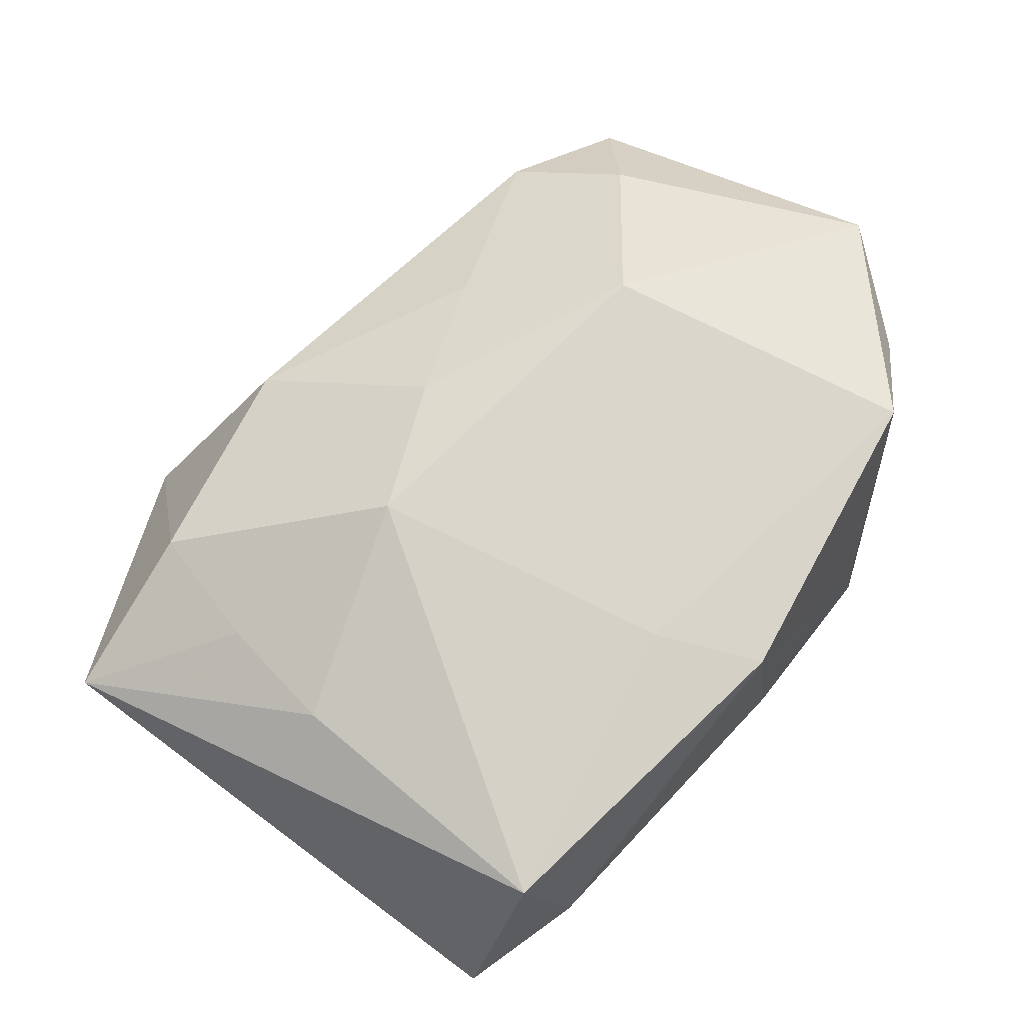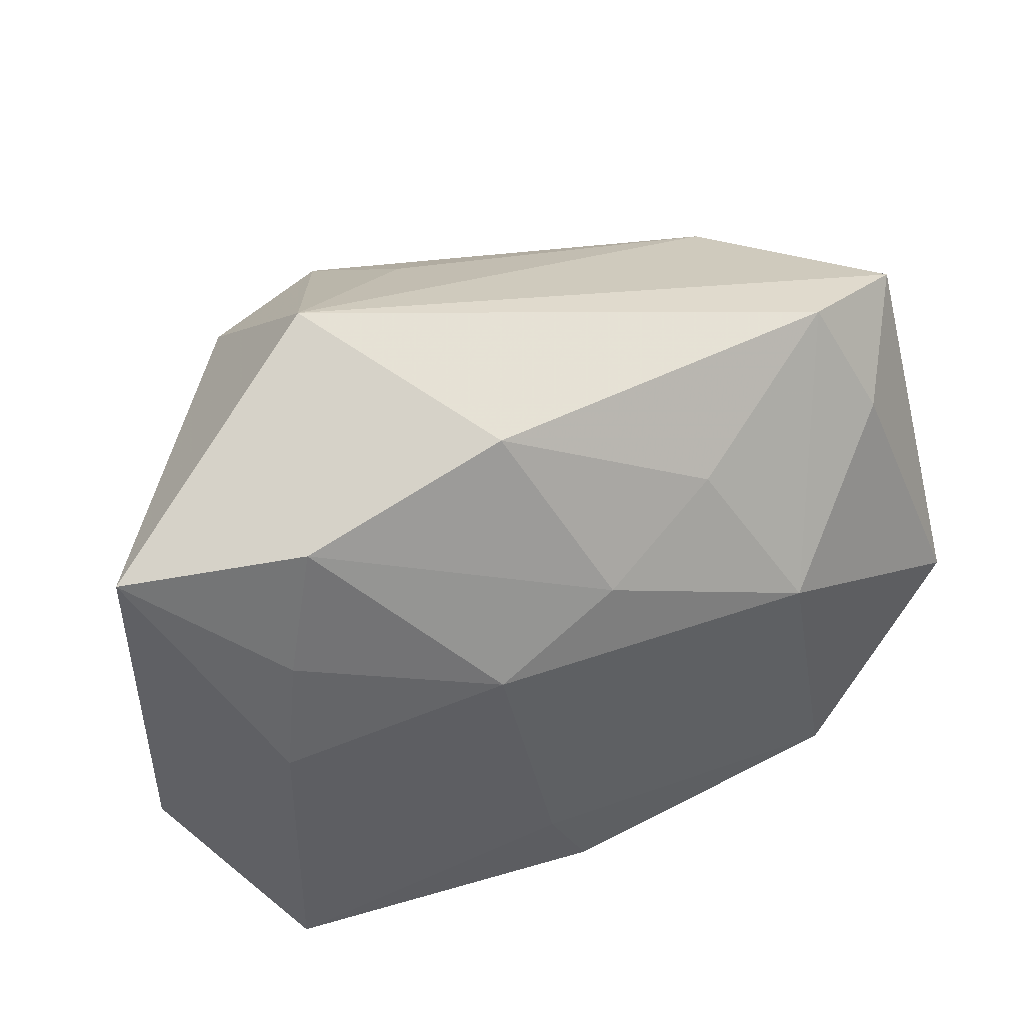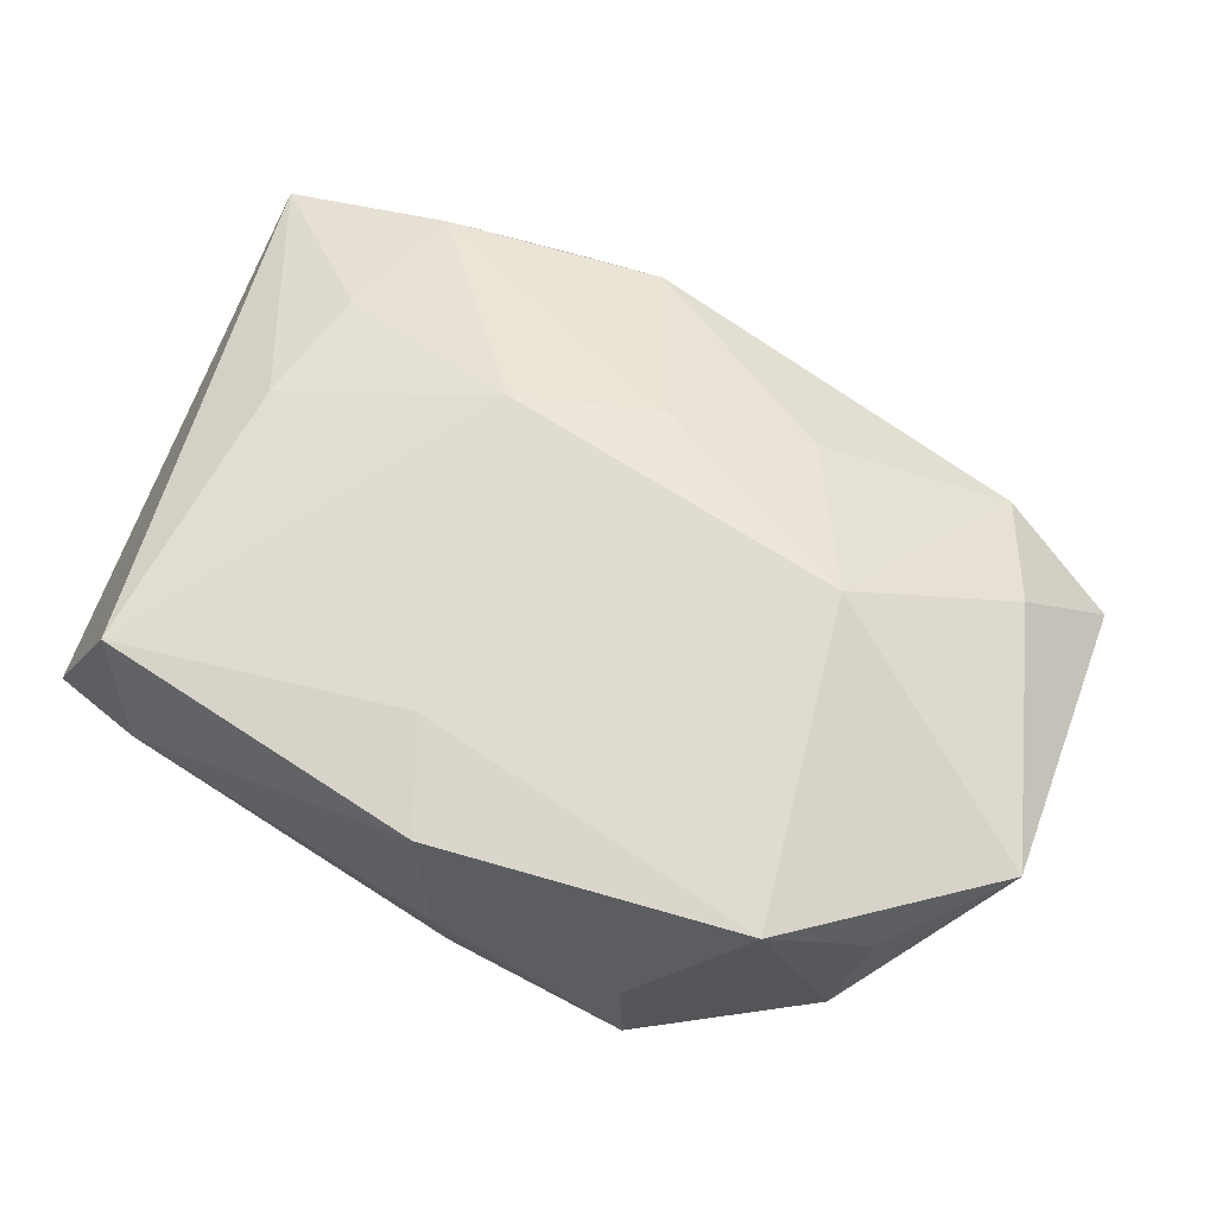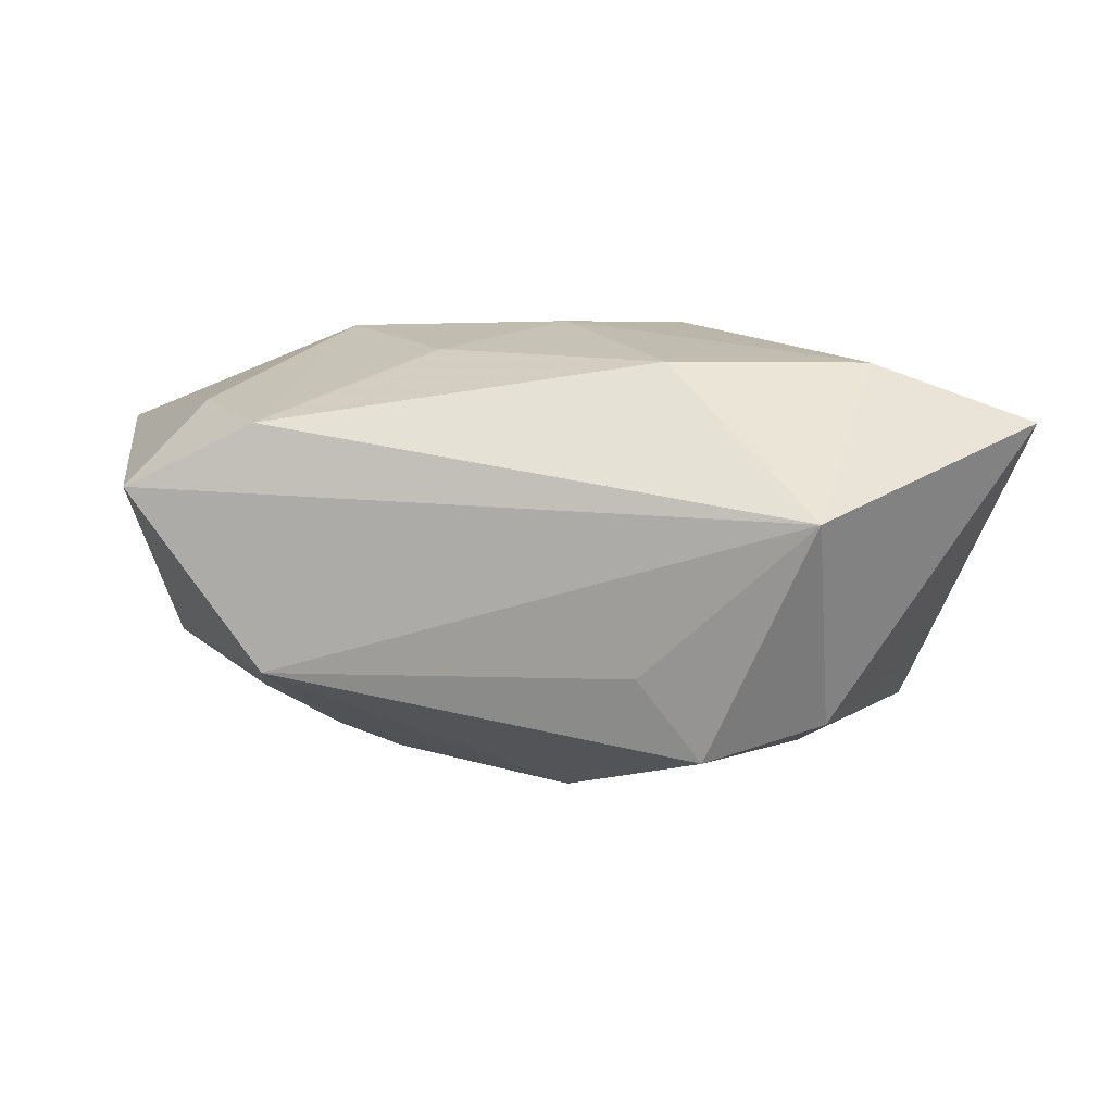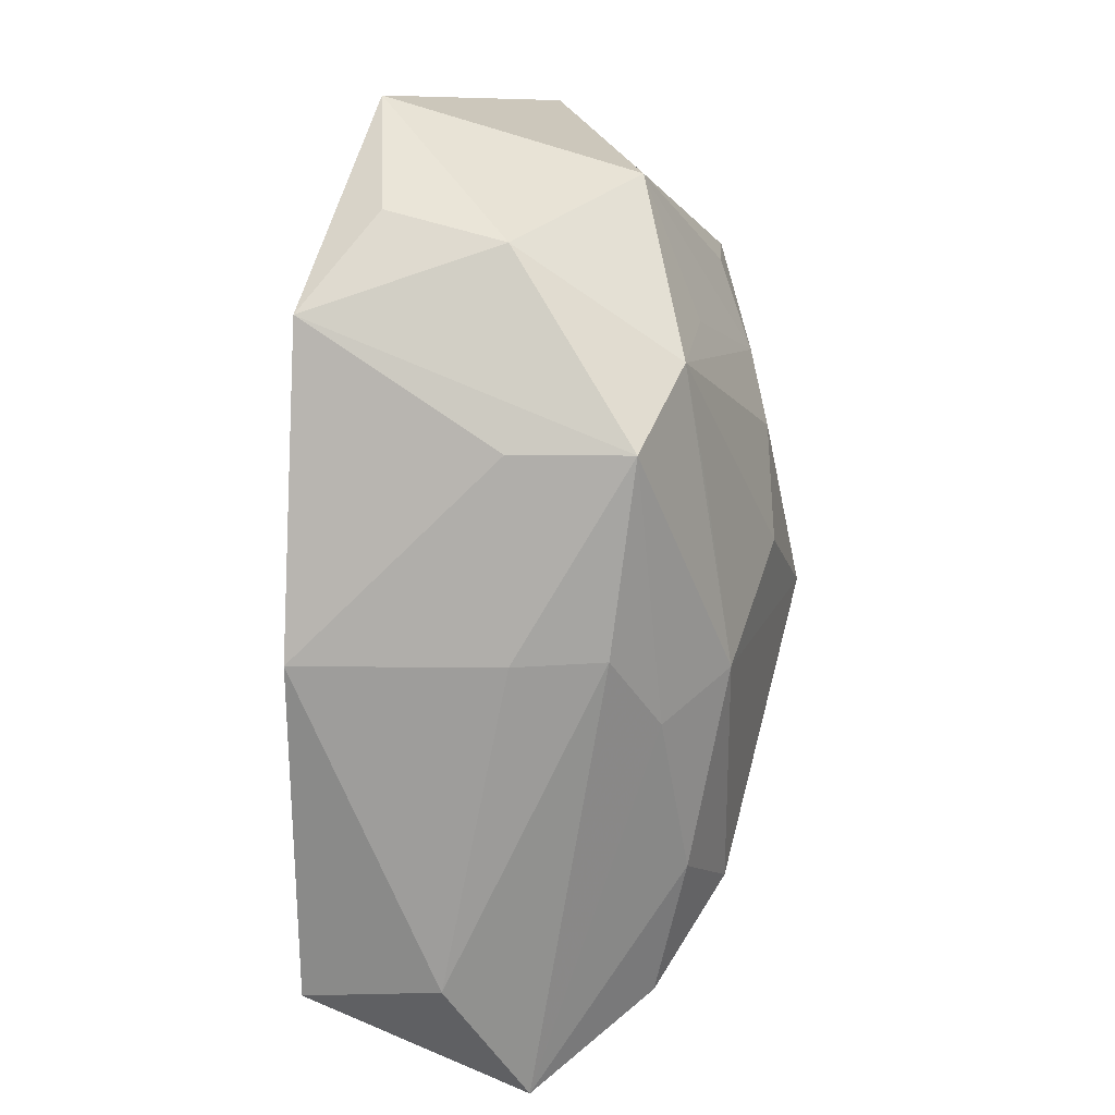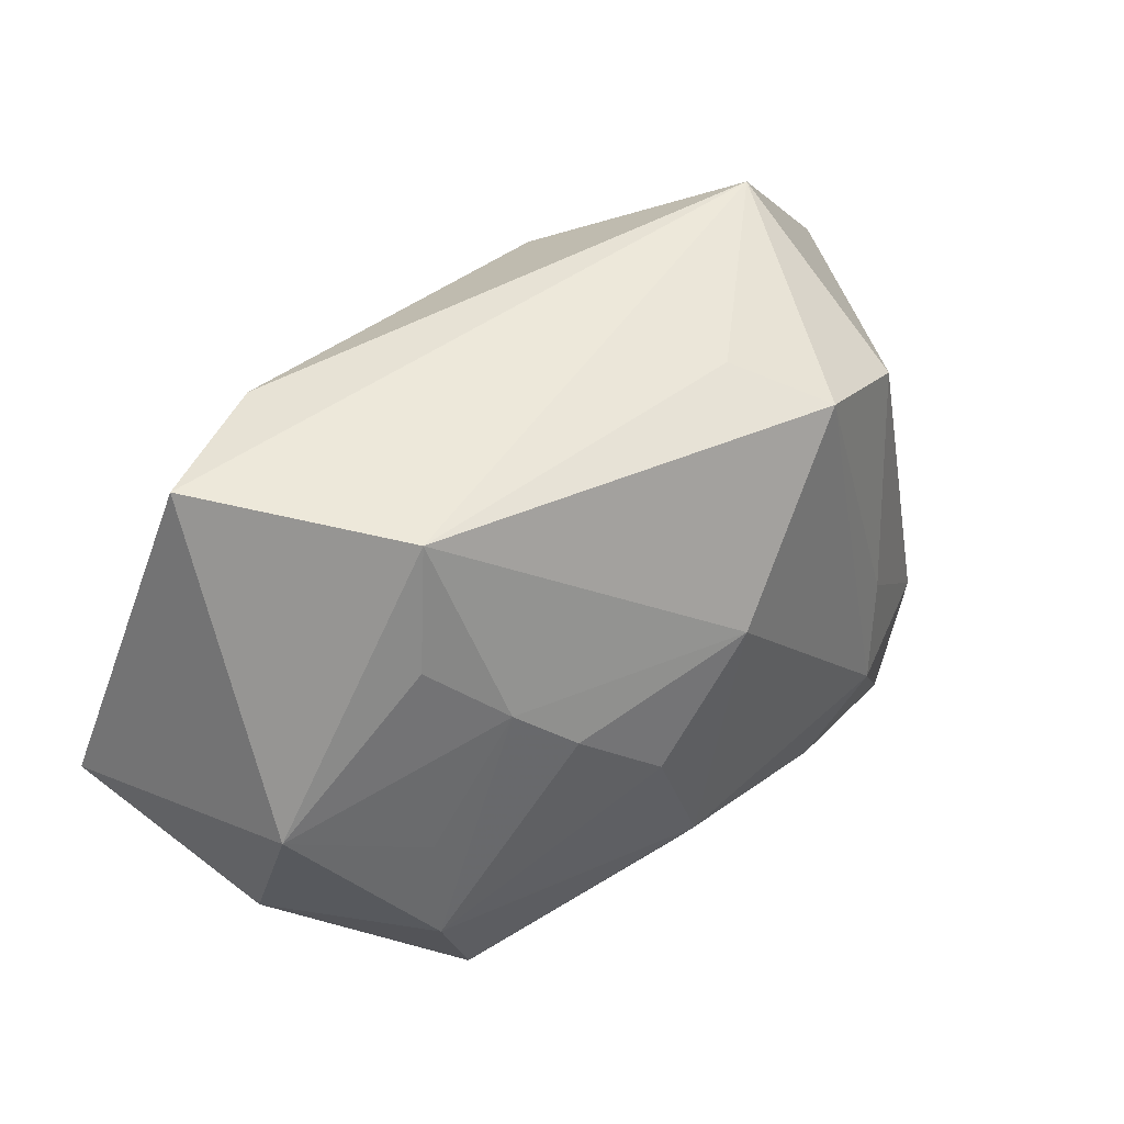
<metadata>
{"format":"obj","ext":"obj","renderer":"f3d","projection":"perspective","resolution":1024,"background":"white","views":[{"elev":74.1,"azim":-52.5,"up":"+Z"},{"elev":50.2,"azim":-25.9,"up":"+Y"},{"elev":69.5,"azim":24.9,"up":"+Z"},{"elev":-12.2,"azim":174.0,"up":"+Z"},{"elev":-76.0,"azim":87.3,"up":"+Y"},{"elev":23.5,"azim":137.3,"up":"+Y"}]}
</metadata>
<code>
v 0.03653 -0.009555 -0.007441
v 0.02069 0.004291 0.01919
v -0.004864 0.0279 0.009242
v -0.03022 -0.01638 -0.01179
v -0.02202 -0.01063 -0.01755
v -0.01637 0.0342 -0.005979
v 0.0007787 -0.02861 0.001423
v 0.0337 0.01367 0.008888
v 0.03195 -0.02159 0.002867
v -0.02324 0.0243 0.01084
v 0.01556 -0.003521 -0.01925
v -0.008701 0.02047 -0.02364
v 0.006877 -0.008518 -0.01998
v 0.02346 -0.02152 -0.01096
v 0.01752 -0.02861 -0.007399
v -0.02154 -0.001104 -0.01854
v -0.02926 0.005551 -0.01319
v -0.002715 0.02387 -0.01712
v -0.0183 -0.01863 -0.01375
v -0.02637 0.01317 0.01317
v -0.03721 -0.02242 -0.001797
v 0.00195 0.01315 0.01735
v -0.02709 -0.02591 0.005602
v -0.00956 0.008378 0.01919
v -0.02945 -0.02242 0.01697
v 0.0294 0.02346 0.004167
v -0.0003977 -0.02697 0.01852
v 0.01693 -0.02779 0.00245
v 0.0213 0.000308 -0.01776
v 0.0253 -0.01213 -0.01251
v 0.001376 -0.02799 -0.006162
v -0.03273 -0.006013 -0.01306
v 0.02832 0.0163 -0.01584
v 0.01301 -0.02008 -0.01335
v 0.0007083 0.003017 -0.02341
v 0.04162 -0.009023 0.01355
v 0.04026 0.01936 -0.0006222
v 0.01352 0.01749 0.01297
v -0.0196 0.01977 -0.02008
v 0.02818 0.005359 -0.0151
v -0.02822 0.002479 0.0148
v -0.03824 0.02326 0.00617
v -0.00118 -0.01888 -0.0162
v -0.004749 -0.02371 -0.01066
v -0.004368 -0.018 0.01919
v 0.02593 -0.02293 0.01877
v 0.03365 -0.01834 0.01267
f 36 2 46
f 26 6 3
f 24 25 45
f 45 25 27
f 27 46 45
f 45 2 24
f 45 46 2
f 21 25 42
f 42 32 21
f 37 6 26
f 37 33 6
f 1 37 36
f 33 37 1
f 12 33 35
f 8 2 36
f 26 2 8
f 36 37 8
f 8 37 26
f 28 46 27
f 15 46 28
f 27 7 28
f 28 7 15
f 9 46 15
f 9 1 36
f 21 19 44
f 44 43 15
f 19 43 44
f 15 7 31
f 21 44 31
f 31 44 15
f 23 25 21
f 21 31 23
f 23 31 7
f 27 25 23
f 23 7 27
f 35 43 5
f 5 43 19
f 5 12 35
f 24 2 22
f 38 2 26
f 26 3 38
f 38 22 2
f 3 22 38
f 41 25 24
f 41 42 25
f 24 22 10
f 10 22 3
f 10 3 6
f 6 42 10
f 15 43 14
f 14 9 15
f 1 9 14
f 33 1 40
f 6 33 18
f 18 12 6
f 33 12 18
f 39 42 6
f 6 12 39
f 36 46 47
f 47 9 36
f 46 9 47
f 35 11 13
f 13 43 35
f 11 14 13
f 4 19 21
f 4 5 19
f 21 32 4
f 32 5 4
f 42 41 20
f 20 10 42
f 20 41 24
f 24 10 20
f 1 14 30
f 32 42 17
f 17 39 32
f 42 39 17
f 12 5 16
f 16 39 12
f 16 5 32
f 32 39 16
f 34 14 43
f 43 13 34
f 34 13 14
f 29 40 1
f 1 30 29
f 33 40 29
f 29 14 11
f 29 30 14
f 35 33 29
f 29 11 35

</code>
